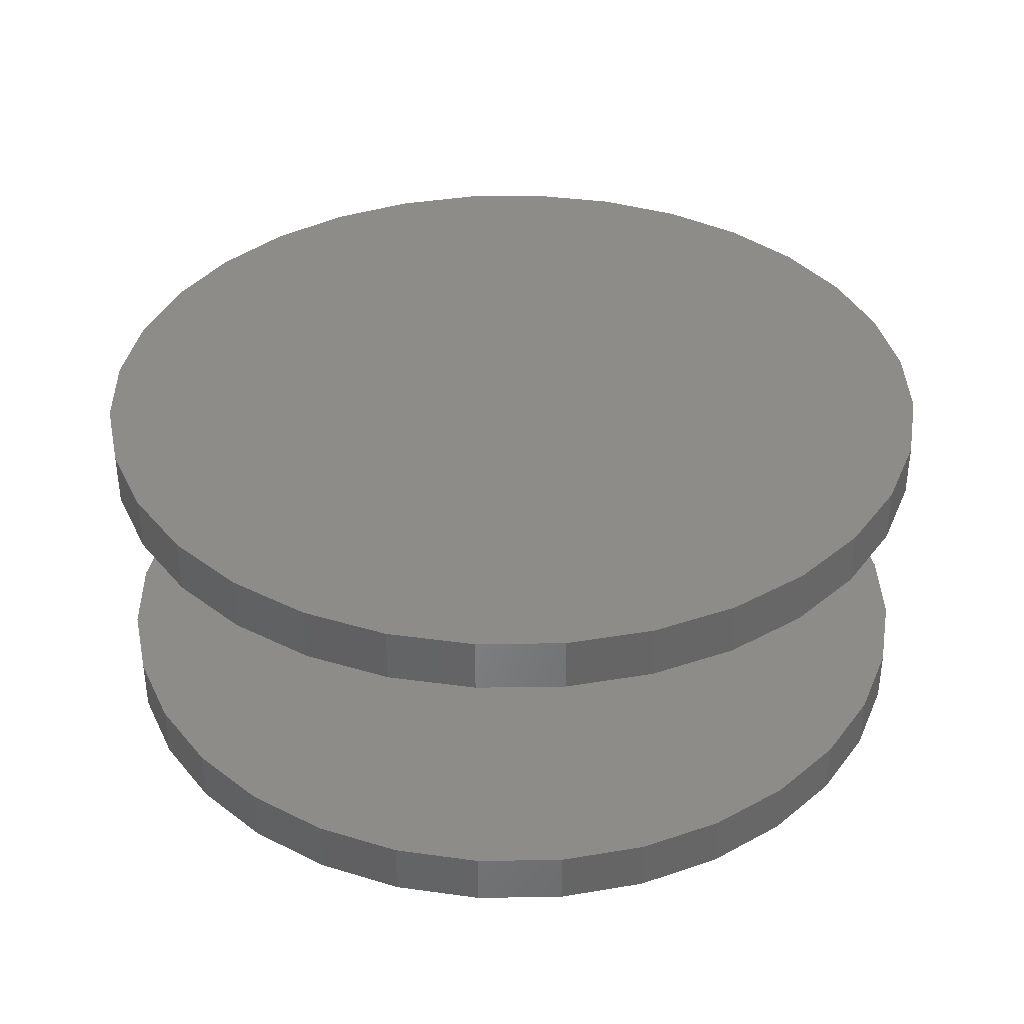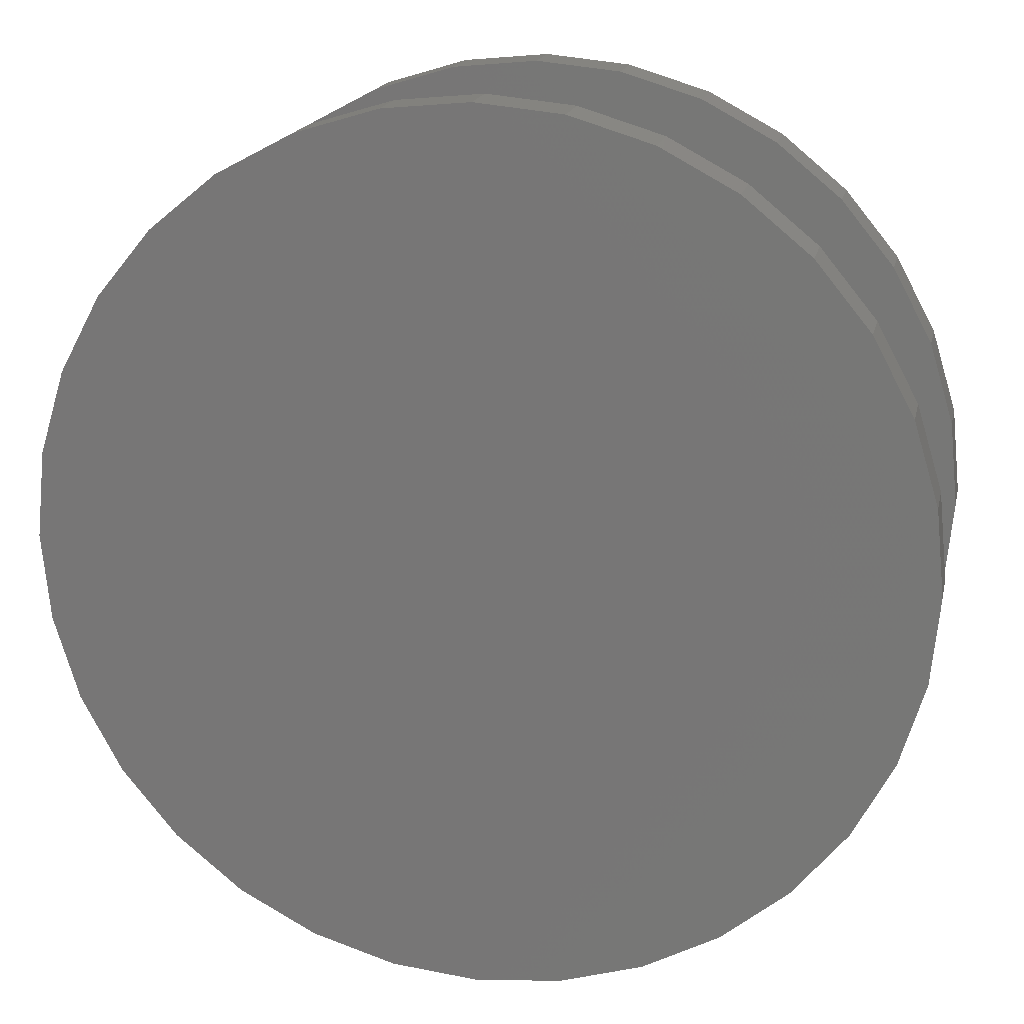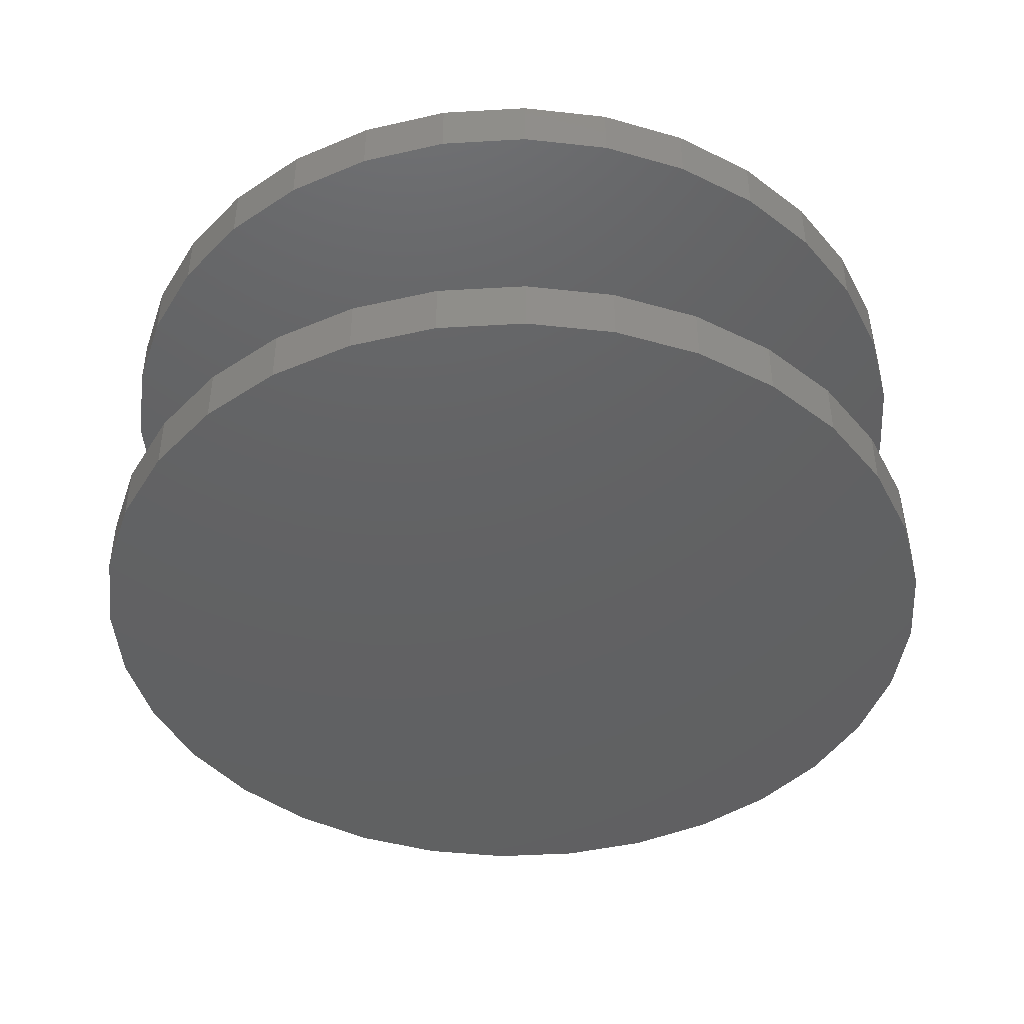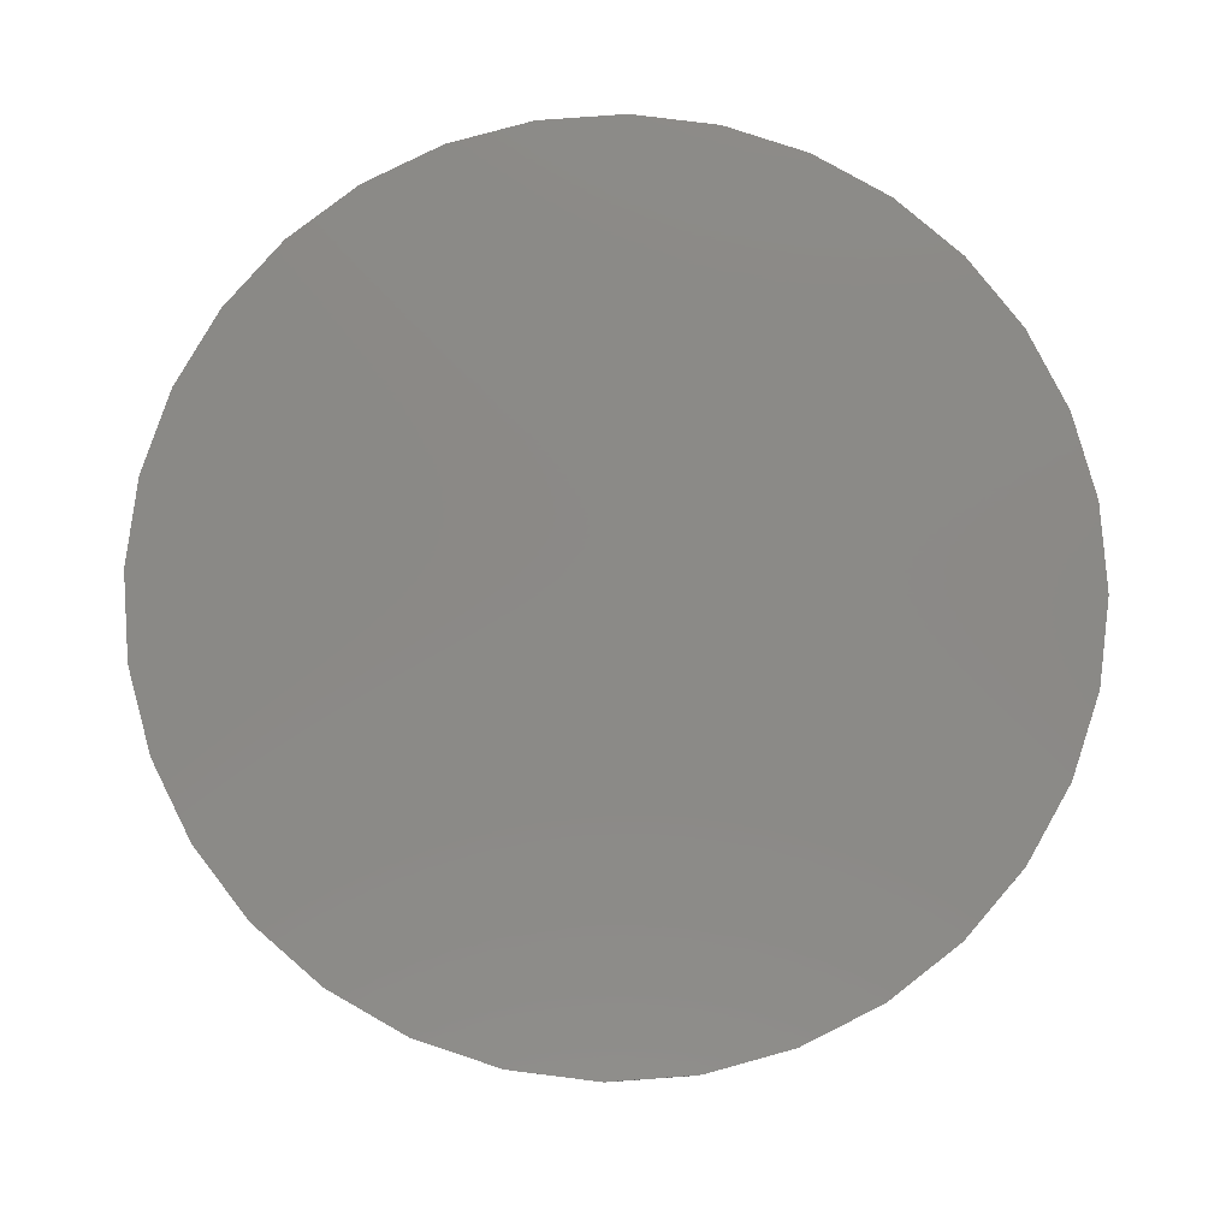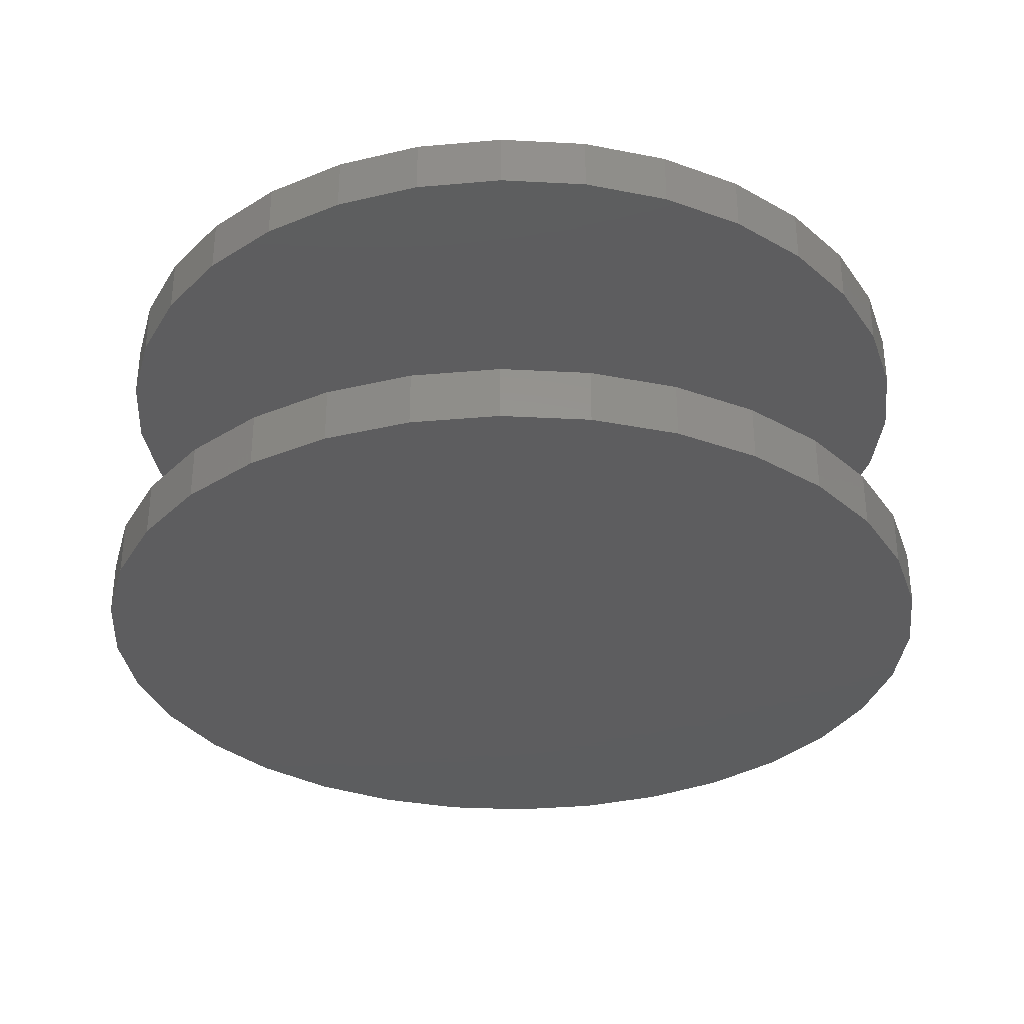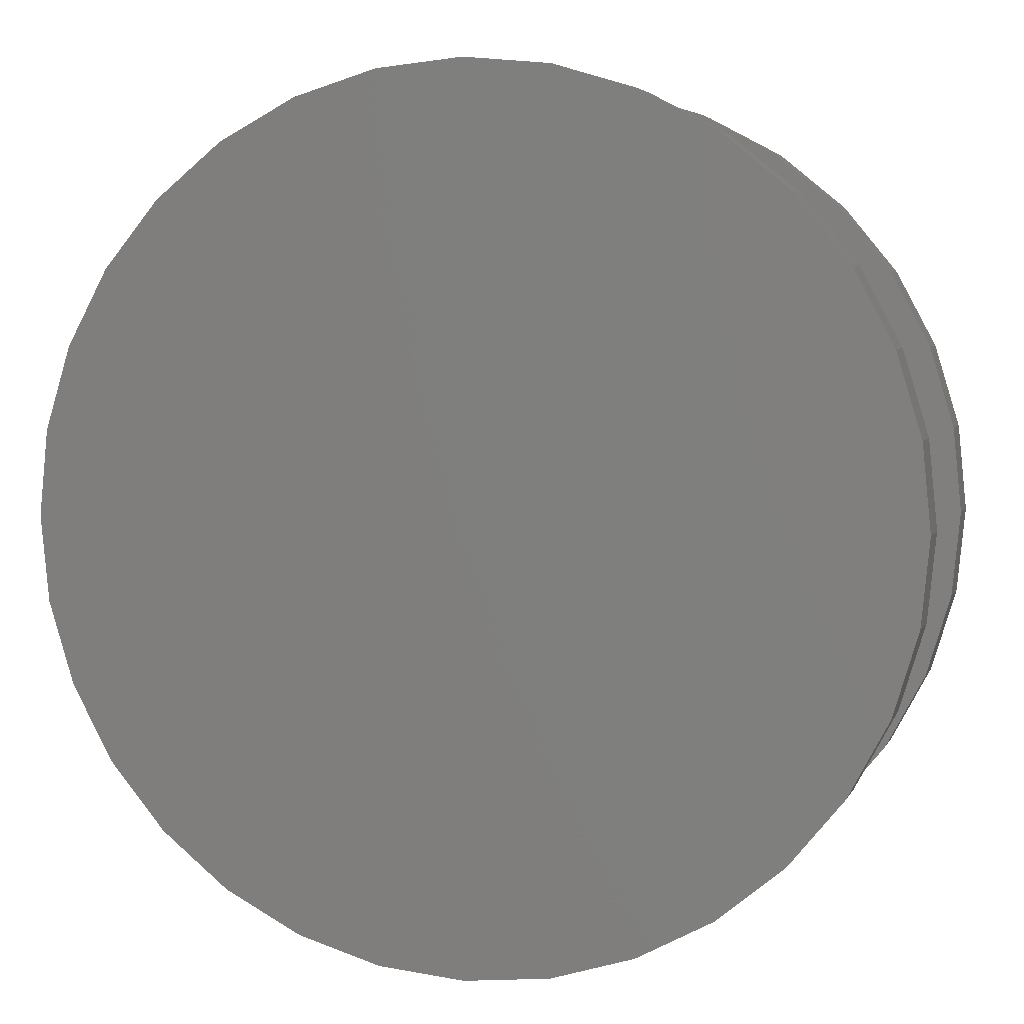
<metadata>
{"format":"stl","ext":"stl","renderer":"f3d","projection":"perspective","resolution":1024,"background":"white","views":[{"elev":36.8,"azim":-74.2,"up":"+Z"},{"elev":17.8,"azim":-167.9,"up":"+Y"},{"elev":-43.7,"azim":-13.0,"up":"+Z"},{"elev":79.8,"azim":-111.0,"up":"+Z"},{"elev":-32.4,"azim":-54.8,"up":"+Z"},{"elev":4.4,"azim":15.6,"up":"+Y"}]}
</metadata>
<code>
# stl→obj: 128 verts, 248 faces
v 0.2763 2.32e-17 0.1094
v 0.2763 2.32e-17 0.1328
v 0.28 0.03696 0.1094
v 0.28 0.03696 0.1328
v 0.2907 0.07251 0.1094
v 0.2907 0.07251 0.1328
v 0.3082 0.1053 0.1094
v 0.3082 0.1053 0.1328
v 0.3318 0.134 0.1094
v 0.3318 0.134 0.1328
v 0.3605 0.1575 0.1094
v 0.3605 0.1575 0.1328
v 0.3933 0.1751 0.1094
v 0.3933 0.1751 0.1328
v 0.4288 0.1858 0.1094
v 0.4288 0.1858 0.1328
v 0.4658 0.1895 0.1094
v 0.4658 0.1895 0.1328
v 0.5028 0.1858 0.1094
v 0.5028 0.1858 0.1328
v 0.5383 0.1751 0.1094
v 0.5383 0.1751 0.1328
v 0.5711 0.1575 0.1094
v 0.5711 0.1575 0.1328
v 0.5998 0.134 0.1094
v 0.5998 0.134 0.1328
v 0.6233 0.1053 0.1094
v 0.6233 0.1053 0.1328
v 0.6408 0.07251 0.1094
v 0.6408 0.07251 0.1328
v 0.6516 0.03696 0.1094
v 0.6516 0.03696 0.1328
v 0.6553 -4.641e-17 0.1094
v 0.6553 0 0.1328
v 0.2763 2.32e-17 -0.01562
v 0.2763 2.32e-17 0.007812
v 0.28 0.03696 -0.01562
v 0.28 0.03696 0.007812
v 0.2907 0.07251 -0.01562
v 0.2907 0.07251 0.007812
v 0.3082 0.1053 -0.01562
v 0.3082 0.1053 0.007812
v 0.3318 0.134 -0.01562
v 0.3318 0.134 0.007812
v 0.3605 0.1575 -0.01562
v 0.3605 0.1575 0.007812
v 0.3933 0.1751 -0.01562
v 0.3933 0.1751 0.007812
v 0.4288 0.1858 -0.01562
v 0.4288 0.1858 0.007812
v 0.4658 0.1895 -0.01562
v 0.4658 0.1895 0.007812
v 0.5028 0.1858 -0.01562
v 0.5028 0.1858 0.007812
v 0.5383 0.1751 -0.01562
v 0.5383 0.1751 0.007812
v 0.5711 0.1575 -0.01562
v 0.5711 0.1575 0.007812
v 0.5998 0.134 -0.01562
v 0.5998 0.134 0.007812
v 0.6233 0.1053 -0.01562
v 0.6233 0.1053 0.007812
v 0.6408 0.07251 -0.01562
v 0.6408 0.07251 0.007812
v 0.6516 0.03696 -0.01562
v 0.6516 0.03696 0.007812
v 0.6553 -4.641e-17 -0.01562
v 0.6553 0 0.007812
v 0.6516 -0.03696 0.1094
v 0.6516 -0.03696 0.1328
v 0.6408 -0.07251 0.1094
v 0.6408 -0.07251 0.1328
v 0.6233 -0.1053 0.1094
v 0.6233 -0.1053 0.1328
v 0.5998 -0.134 0.1094
v 0.5998 -0.134 0.1328
v 0.5711 -0.1575 0.1094
v 0.5711 -0.1575 0.1328
v 0.5383 -0.1751 0.1094
v 0.5383 -0.1751 0.1328
v 0.5028 -0.1858 0.1094
v 0.5028 -0.1858 0.1328
v 0.4658 -0.1895 0.1094
v 0.4658 -0.1895 0.1328
v 0.4288 -0.1858 0.1094
v 0.4288 -0.1858 0.1328
v 0.3933 -0.1751 0.1094
v 0.3933 -0.1751 0.1328
v 0.3605 -0.1575 0.1094
v 0.3605 -0.1575 0.1328
v 0.3318 -0.134 0.1094
v 0.3318 -0.134 0.1328
v 0.3082 -0.1053 0.1094
v 0.3082 -0.1053 0.1328
v 0.2907 -0.07251 0.1094
v 0.2907 -0.07251 0.1328
v 0.28 -0.03696 0.1094
v 0.28 -0.03696 0.1328
v 0.6516 -0.03696 -0.01562
v 0.6516 -0.03696 0.007812
v 0.6408 -0.07251 -0.01562
v 0.6408 -0.07251 0.007812
v 0.6233 -0.1053 -0.01562
v 0.6233 -0.1053 0.007812
v 0.5998 -0.134 -0.01562
v 0.5998 -0.134 0.007812
v 0.5711 -0.1575 -0.01562
v 0.5711 -0.1575 0.007812
v 0.5383 -0.1751 -0.01562
v 0.5383 -0.1751 0.007812
v 0.5028 -0.1858 -0.01562
v 0.5028 -0.1858 0.007812
v 0.4658 -0.1895 -0.01562
v 0.4658 -0.1895 0.007812
v 0.4288 -0.1858 -0.01562
v 0.4288 -0.1858 0.007812
v 0.3933 -0.1751 -0.01562
v 0.3933 -0.1751 0.007812
v 0.3605 -0.1575 -0.01562
v 0.3605 -0.1575 0.007812
v 0.3318 -0.134 -0.01562
v 0.3318 -0.134 0.007812
v 0.3082 -0.1053 -0.01562
v 0.3082 -0.1053 0.007812
v 0.2907 -0.07251 -0.01562
v 0.2907 -0.07251 0.007812
v 0.28 -0.03696 -0.01562
v 0.28 -0.03696 0.007812
f 1 2 3
f 3 2 4
f 3 4 5
f 5 4 6
f 5 6 7
f 7 6 8
f 7 8 9
f 9 8 10
f 9 10 11
f 11 10 12
f 11 12 13
f 13 12 14
f 13 14 15
f 15 14 16
f 15 16 17
f 17 16 18
f 17 18 19
f 19 18 20
f 19 20 21
f 21 20 22
f 21 22 23
f 23 22 24
f 23 24 25
f 25 24 26
f 25 26 27
f 27 26 28
f 27 28 29
f 29 28 30
f 29 30 31
f 31 30 32
f 31 32 33
f 33 32 34
f 35 36 37
f 37 36 38
f 37 38 39
f 39 38 40
f 39 40 41
f 41 40 42
f 41 42 43
f 43 42 44
f 43 44 45
f 45 44 46
f 45 46 47
f 47 46 48
f 47 48 49
f 49 48 50
f 49 50 51
f 51 50 52
f 51 52 53
f 53 52 54
f 53 54 55
f 55 54 56
f 55 56 57
f 57 56 58
f 57 58 59
f 59 58 60
f 59 60 61
f 61 60 62
f 61 62 63
f 63 62 64
f 63 64 65
f 65 64 66
f 65 66 67
f 67 66 68
f 33 34 69
f 69 34 70
f 69 70 71
f 71 70 72
f 71 72 73
f 73 72 74
f 73 74 75
f 75 74 76
f 75 76 77
f 77 76 78
f 77 78 79
f 79 78 80
f 79 80 81
f 81 80 82
f 81 82 83
f 83 82 84
f 83 84 85
f 85 84 86
f 85 86 87
f 87 86 88
f 87 88 89
f 89 88 90
f 89 90 91
f 91 90 92
f 91 92 93
f 93 92 94
f 93 94 95
f 95 94 96
f 95 96 97
f 97 96 98
f 97 98 1
f 1 98 2
f 67 68 99
f 99 68 100
f 99 100 101
f 101 100 102
f 101 102 103
f 103 102 104
f 103 104 105
f 105 104 106
f 105 106 107
f 107 106 108
f 107 108 109
f 109 108 110
f 109 110 111
f 111 110 112
f 111 112 113
f 113 112 114
f 113 114 115
f 115 114 116
f 115 116 117
f 117 116 118
f 117 118 119
f 119 118 120
f 119 120 121
f 121 120 122
f 121 122 123
f 123 122 124
f 123 124 125
f 125 124 126
f 125 126 127
f 127 126 128
f 127 128 35
f 35 128 36
f 50 54 52
f 54 50 48
f 54 48 56
f 110 116 112
f 112 116 114
f 56 48 58
f 58 48 46
f 58 46 60
f 60 46 44
f 60 44 62
f 62 44 42
f 62 42 64
f 64 42 40
f 64 40 66
f 66 40 38
f 66 38 68
f 68 38 36
f 68 36 100
f 100 36 128
f 100 128 102
f 102 128 126
f 102 126 104
f 104 126 124
f 104 124 106
f 106 124 122
f 106 122 108
f 108 122 120
f 108 120 110
f 110 120 118
f 110 118 116
f 17 19 15
f 13 15 19
f 21 13 19
f 81 85 79
f 83 85 81
f 85 87 79
f 79 87 89
f 79 89 77
f 77 89 91
f 77 91 75
f 75 91 93
f 75 93 73
f 73 93 95
f 73 95 71
f 71 95 97
f 71 97 69
f 69 97 1
f 69 1 33
f 33 1 3
f 33 3 31
f 31 3 5
f 31 5 29
f 29 5 7
f 29 7 27
f 27 7 9
f 27 9 25
f 25 9 11
f 25 11 23
f 23 11 13
f 23 13 21
f 51 53 49
f 47 49 53
f 55 47 53
f 111 115 109
f 113 115 111
f 115 117 109
f 109 117 119
f 109 119 107
f 107 119 121
f 107 121 105
f 105 121 123
f 105 123 103
f 103 123 125
f 103 125 101
f 101 125 127
f 101 127 99
f 99 127 35
f 99 35 67
f 67 35 37
f 67 37 65
f 65 37 39
f 65 39 63
f 63 39 41
f 63 41 61
f 61 41 43
f 61 43 59
f 59 43 45
f 59 45 57
f 57 45 47
f 57 47 55
f 16 20 18
f 20 16 14
f 20 14 22
f 80 86 82
f 82 86 84
f 22 14 24
f 24 14 12
f 24 12 26
f 26 12 10
f 26 10 28
f 28 10 8
f 28 8 30
f 30 8 6
f 30 6 32
f 32 6 4
f 32 4 34
f 34 4 2
f 34 2 70
f 70 2 98
f 70 98 72
f 72 98 96
f 72 96 74
f 74 96 94
f 74 94 76
f 76 94 92
f 76 92 78
f 78 92 90
f 78 90 80
f 80 90 88
f 80 88 86

</code>
